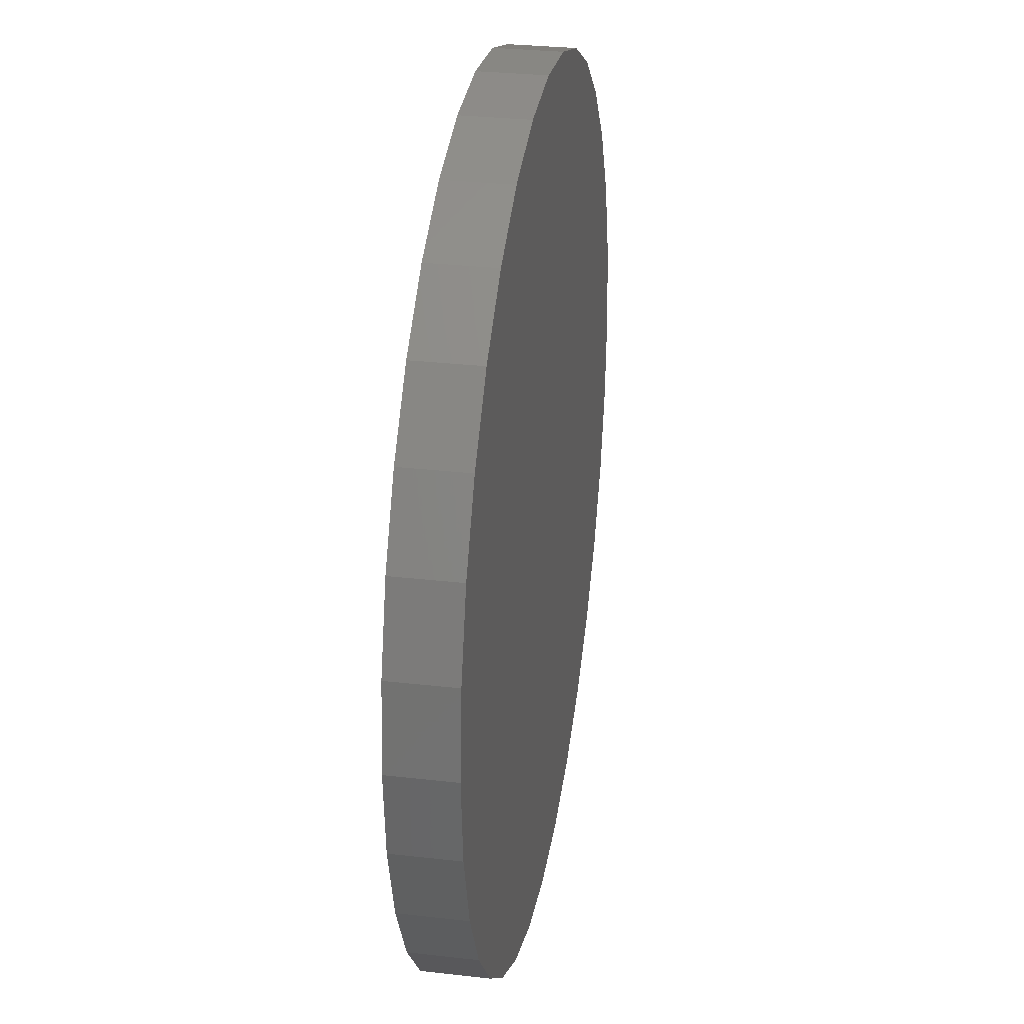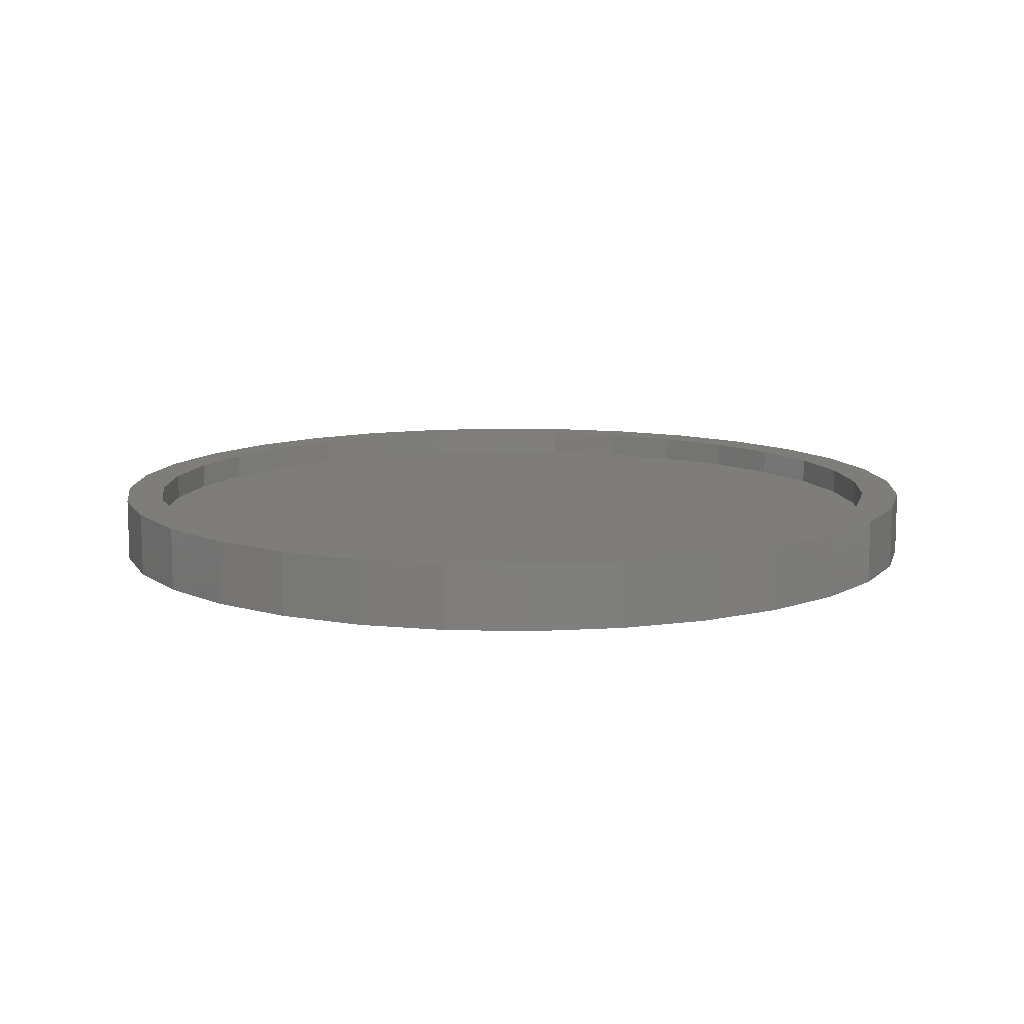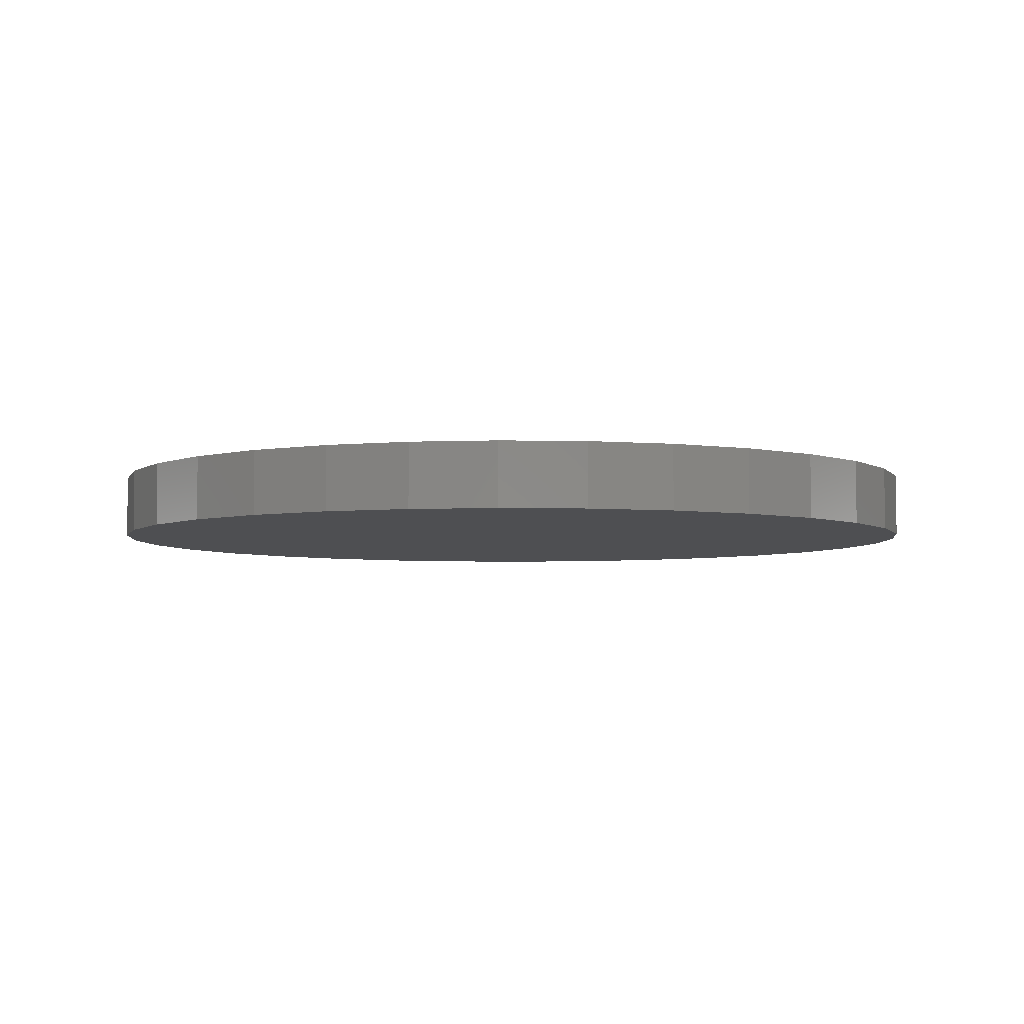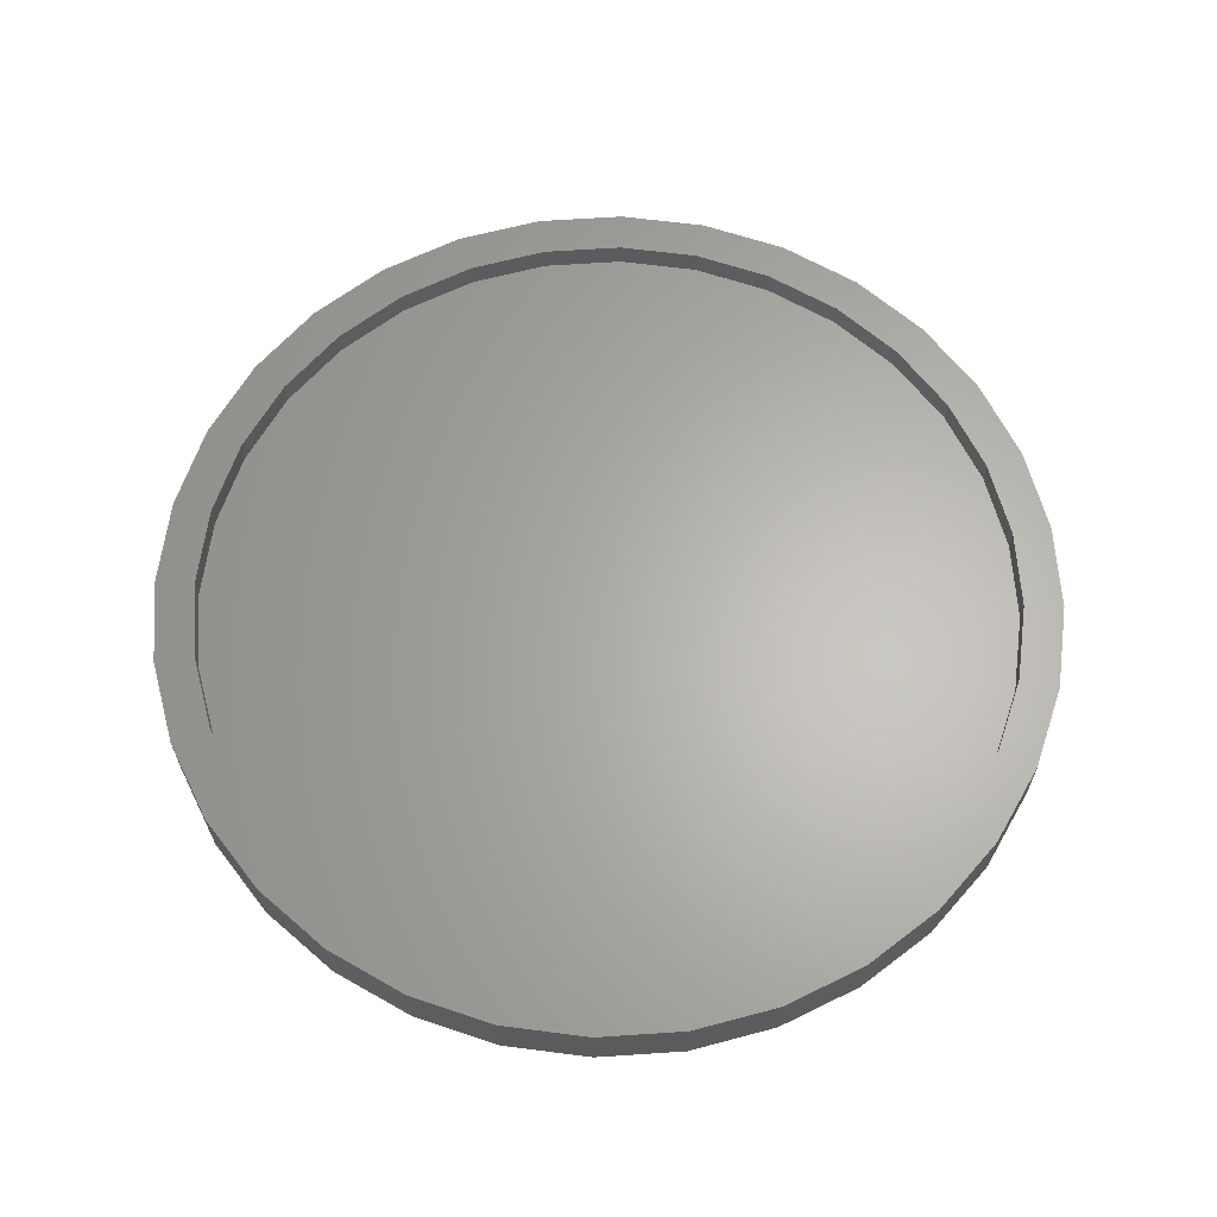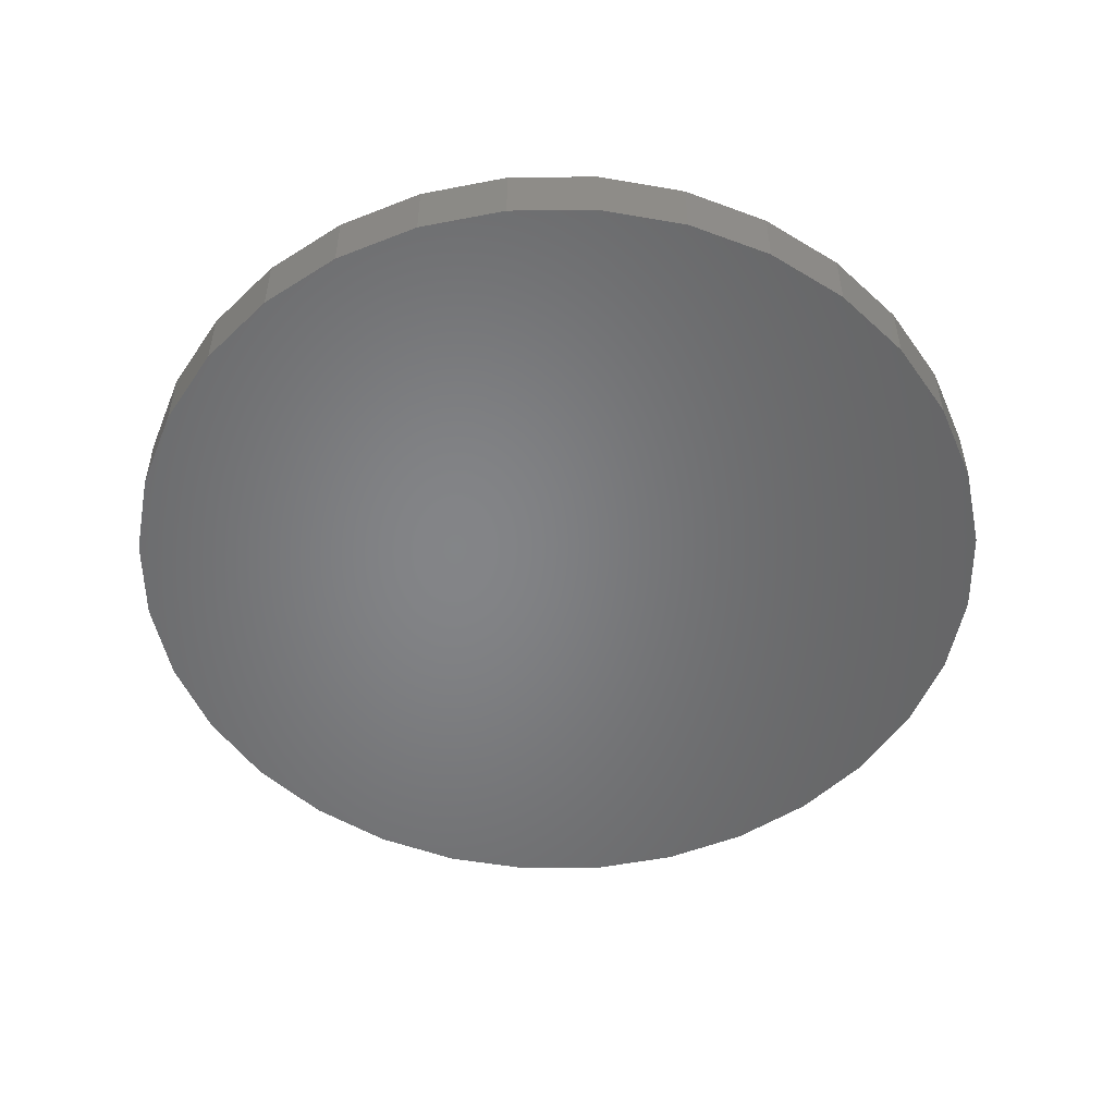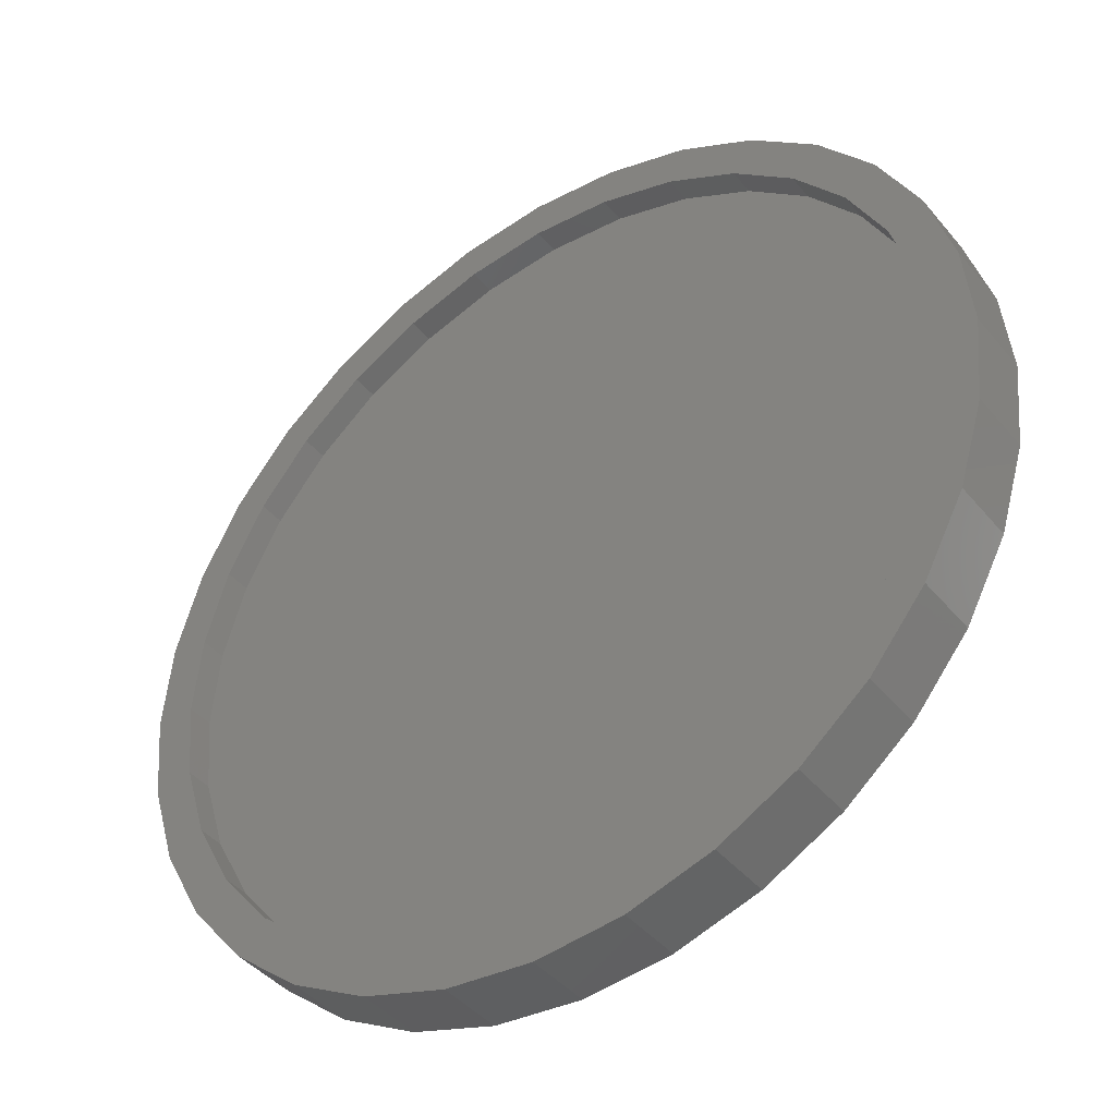
<metadata>
{"format":"stl","ext":"stl","renderer":"f3d","projection":"perspective","resolution":1024,"background":"white","views":[{"elev":29.8,"azim":99.6,"up":"+Y"},{"elev":10.8,"azim":-59.1,"up":"+Z"},{"elev":-4.7,"azim":80.5,"up":"+Z"},{"elev":64.1,"azim":-133.2,"up":"+Z"},{"elev":-52.1,"azim":-5.0,"up":"+Z"},{"elev":-42.2,"azim":36.1,"up":"+Y"}]}
</metadata>
<code>
# stl→obj: 128 verts, 252 faces
v -0.5059 0.5138 0.07812
v -0.6548 0.4428 0.07812
v -0.5963 0.4037 0.07812
v 0.3129 0.7363 0.07812
v 0.007895 0.7266 0.07812
v 0.1497 0.7127 0.07812
v -0.2971 -0.7363 0.07812
v -0.1476 -0.7816 0.07812
v 0.007895 -0.797 0.07812
v 0.007895 -0.7266 0.07812
v -0.1339 -0.7127 0.07812
v -0.2702 -0.6713 0.07812
v -0.4349 -0.6626 0.07812
v 0.1634 0.7816 0.07812
v 0.007895 0.797 0.07812
v -0.2971 0.7363 0.07812
v -0.1476 0.7816 0.07812
v -0.5556 0.5635 0.07812
v -0.3958 0.6042 0.07812
v -0.4349 0.6626 0.07812
v -0.2702 0.6713 0.07812
v -0.1339 0.7127 0.07812
v -0.6634 0.2781 0.07812
v -0.7284 0.305 0.07812
v -0.7048 0.1418 0.07812
v -0.7737 0.1555 0.07812
v -0.7188 8.899e-17 0.07812
v -0.7891 9.76e-17 0.07812
v -0.7048 -0.1418 0.07812
v -0.7737 -0.1555 0.07812
v -0.6634 -0.2781 0.07812
v -0.7284 -0.305 0.07812
v -0.5963 -0.4037 0.07812
v -0.6548 -0.4428 0.07812
v -0.5059 -0.5138 0.07812
v -0.5556 -0.5635 0.07812
v -0.3958 -0.6042 0.07812
v 0.4507 0.6626 0.07812
v 0.286 0.6713 0.07812
v 0.5714 0.5635 0.07812
v 0.4116 0.6042 0.07812
v 0.6705 0.4428 0.07812
v 0.5217 0.5138 0.07812
v 0.6121 0.4037 0.07812
v 0.7442 0.305 0.07812
v 0.6792 0.2781 0.07812
v 0.7895 0.1555 0.07812
v 0.7206 0.1418 0.07812
v 0.8049 0 0.07812
v 0.7345 0 0.07812
v 0.7895 -0.1555 0.07812
v 0.7206 -0.1418 0.07812
v 0.7442 -0.305 0.07812
v 0.6792 -0.2781 0.07812
v 0.6705 -0.4428 0.07812
v 0.6121 -0.4037 0.07812
v 0.5714 -0.5635 0.07812
v 0.5217 -0.5138 0.07812
v 0.4116 -0.6042 0.07812
v 0.4507 -0.6626 0.07812
v 0.286 -0.6713 0.07812
v 0.3129 -0.7363 0.07812
v 0.1497 -0.7127 0.07812
v 0.1634 -0.7816 0.07812
v 0.007895 -0.7266 0.03125
v 0.1497 -0.7127 0.03125
v 0.286 -0.6713 0.03125
v 0.4116 -0.6042 0.03125
v 0.5217 -0.5138 0.03125
v 0.6121 -0.4037 0.03125
v 0.6792 -0.2781 0.03125
v 0.7206 -0.1418 0.03125
v 0.7345 -1.78e-16 0.03125
v -0.1339 -0.7127 0.03125
v -0.2702 -0.6713 0.03125
v -0.3958 -0.6042 0.03125
v -0.5059 -0.5138 0.03125
v -0.5963 -0.4037 0.03125
v -0.6634 -0.2781 0.03125
v -0.7048 -0.1418 0.03125
v -0.7188 -2.337e-16 0.03125
v 0.007895 0.7266 0.03125
v -0.1339 0.7127 0.03125
v -0.2702 0.6713 0.03125
v -0.3958 0.6042 0.03125
v -0.5059 0.5138 0.03125
v -0.5963 0.4037 0.03125
v -0.6634 0.2781 0.03125
v -0.7048 0.1418 0.03125
v 0.1497 0.7127 0.03125
v 0.286 0.6713 0.03125
v 0.4116 0.6042 0.03125
v 0.5217 0.5138 0.03125
v 0.6121 0.4037 0.03125
v 0.6792 0.2781 0.03125
v 0.7206 0.1418 0.03125
v 0.8049 -1.952e-16 -0.03906
v 0.7895 -0.1555 -0.03906
v 0.7442 -0.305 -0.03906
v 0.6705 -0.4428 -0.03906
v 0.5714 -0.5635 -0.03906
v 0.4507 -0.6626 -0.03906
v 0.3129 -0.7363 -0.03906
v 0.1634 -0.7816 -0.03906
v 0.007895 -0.797 -0.03906
v -0.1476 -0.7816 -0.03906
v -0.2971 -0.7363 -0.03906
v -0.4349 -0.6626 -0.03906
v -0.5556 -0.5635 -0.03906
v -0.6548 -0.4428 -0.03906
v -0.7284 -0.305 -0.03906
v -0.7737 -0.1555 -0.03906
v -0.7891 9.76e-17 -0.03906
v -0.7737 0.1555 -0.03906
v -0.7284 0.305 -0.03906
v -0.6548 0.4428 -0.03906
v -0.5556 0.5635 -0.03906
v -0.4349 0.6626 -0.03906
v -0.2971 0.7363 -0.03906
v -0.1476 0.7816 -0.03906
v 0.007895 0.797 -0.03906
v 0.1634 0.7816 -0.03906
v 0.3129 0.7363 -0.03906
v 0.4507 0.6626 -0.03906
v 0.5714 0.5635 -0.03906
v 0.6705 0.4428 -0.03906
v 0.7442 0.305 -0.03906
v 0.7895 0.1555 -0.03906
f 1 2 3
f 4 5 6
f 7 8 9
f 7 9 10
f 7 10 11
f 7 11 12
f 7 12 13
f 4 14 5
f 5 14 15
f 5 15 16
f 16 15 17
f 2 1 18
f 18 1 19
f 18 19 20
f 20 19 21
f 20 21 16
f 16 21 22
f 16 22 5
f 3 2 23
f 23 2 24
f 23 24 25
f 25 24 26
f 25 26 27
f 27 26 28
f 27 28 29
f 29 28 30
f 29 30 31
f 31 30 32
f 31 32 33
f 33 32 34
f 33 34 35
f 35 34 36
f 35 36 37
f 13 12 36
f 36 12 37
f 4 6 38
f 38 6 39
f 38 39 40
f 40 39 41
f 40 41 42
f 42 41 43
f 42 43 44
f 42 44 45
f 45 44 46
f 45 46 47
f 47 46 48
f 47 48 49
f 49 48 50
f 49 50 51
f 51 50 52
f 51 52 53
f 53 52 54
f 53 54 55
f 55 54 56
f 55 56 57
f 57 56 58
f 57 58 59
f 57 59 60
f 60 59 61
f 60 61 62
f 62 61 63
f 62 63 10
f 9 64 10
f 10 64 62
f 65 63 66
f 66 63 61
f 66 61 67
f 67 61 59
f 67 59 68
f 68 59 58
f 68 58 69
f 69 58 56
f 69 56 70
f 70 56 54
f 70 54 71
f 71 54 52
f 71 52 72
f 72 52 50
f 72 50 73
f 63 65 10
f 10 65 74
f 10 74 11
f 11 74 75
f 11 75 12
f 12 75 76
f 12 76 37
f 37 76 77
f 37 77 35
f 35 77 78
f 35 78 33
f 33 78 79
f 33 79 31
f 31 79 80
f 31 80 29
f 29 80 81
f 29 81 27
f 82 22 83
f 83 22 21
f 83 21 84
f 84 21 19
f 84 19 85
f 85 19 1
f 85 1 86
f 86 1 3
f 86 3 87
f 87 3 23
f 87 23 88
f 88 23 25
f 88 25 89
f 89 25 27
f 89 27 81
f 22 82 5
f 5 82 90
f 5 90 6
f 6 90 91
f 6 91 39
f 39 91 92
f 39 92 41
f 41 92 93
f 41 93 43
f 43 93 94
f 43 94 44
f 44 94 95
f 44 95 46
f 46 95 96
f 46 96 48
f 48 96 73
f 48 73 50
f 97 49 98
f 98 49 51
f 98 51 99
f 99 51 53
f 99 53 100
f 100 53 55
f 100 55 101
f 101 55 57
f 101 57 102
f 102 57 60
f 102 60 103
f 103 60 62
f 103 62 104
f 104 62 64
f 104 64 105
f 105 64 9
f 105 9 106
f 106 9 8
f 106 8 107
f 107 8 7
f 107 7 108
f 108 7 13
f 108 13 109
f 109 13 36
f 109 36 110
f 110 36 34
f 110 34 111
f 111 34 32
f 111 32 112
f 112 32 30
f 112 30 113
f 113 30 28
f 113 28 114
f 114 28 26
f 114 26 115
f 115 26 24
f 115 24 116
f 116 24 2
f 116 2 117
f 117 2 18
f 117 18 118
f 118 18 20
f 118 20 119
f 119 20 16
f 119 16 120
f 120 16 17
f 120 17 121
f 121 17 15
f 121 15 122
f 122 15 14
f 122 14 123
f 123 14 4
f 123 4 124
f 124 4 38
f 124 38 125
f 125 38 40
f 125 40 126
f 126 40 42
f 126 42 127
f 127 42 45
f 127 45 128
f 128 45 47
f 128 47 97
f 97 47 49
f 121 122 120
f 105 106 104
f 104 106 107
f 104 107 103
f 103 107 108
f 103 108 102
f 102 108 109
f 102 109 101
f 101 109 110
f 101 110 100
f 100 110 111
f 100 111 99
f 99 111 112
f 99 112 98
f 98 112 113
f 98 113 97
f 97 113 114
f 97 114 128
f 128 114 115
f 128 115 127
f 127 115 116
f 127 116 126
f 126 116 117
f 126 117 125
f 125 117 118
f 125 118 124
f 124 118 119
f 124 119 123
f 123 119 120
f 123 120 122
f 83 90 82
f 90 83 91
f 91 83 84
f 91 84 92
f 92 84 85
f 92 85 93
f 93 85 86
f 93 86 94
f 94 86 87
f 94 87 95
f 95 87 88
f 95 88 96
f 96 88 89
f 96 89 73
f 73 89 81
f 73 81 72
f 72 81 80
f 72 80 71
f 71 80 79
f 71 79 70
f 70 79 78
f 70 78 69
f 69 78 77
f 69 77 68
f 68 77 76
f 68 76 67
f 67 76 75
f 67 75 66
f 66 75 74
f 66 74 65

</code>
